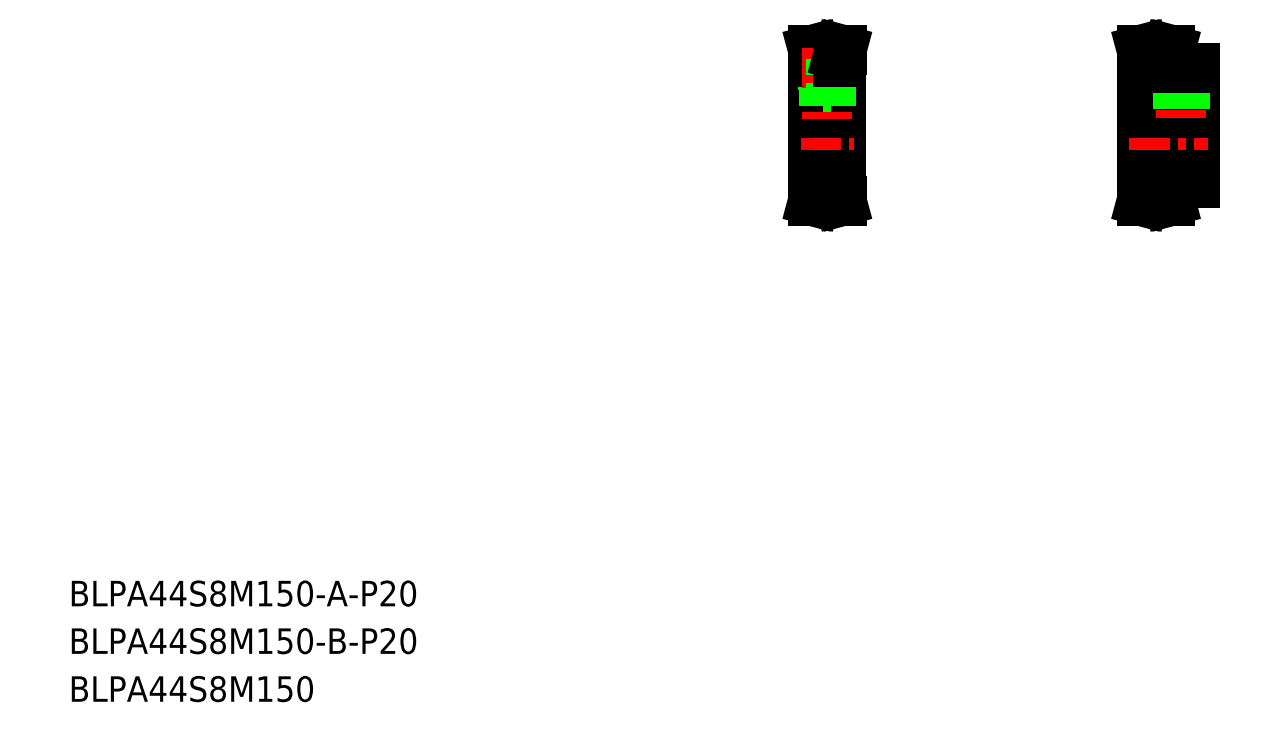
<metadata>
{"format":"dxf","ext":"dxf","renderer":"ezdxf+matplotlib","layout":"modelspace","background":"white","min_lineweight":24,"dpi":150}
</metadata>
<code>
0
SECTION
2
ENTITIES
0
TEXT
8
0
10
50
20
87.64
30
0
40
20
1
BLPA44S8M150-B-P20
0
TEXT
8
0
10
50
20
125
30
0
40
20
1
BLPA44S8M150-A-P20
0
TEXT
8
0
10
50
20
50
30
0
40
20
1
BLPA44S8M150
0
LINE
8
0
10
657
20
552.8
30
0
11
657
21
452.8
31
0
0
LINE
8
0
10
635
20
552.8
30
0
11
635
21
452.8
31
0
0
LINE
8
CENTER
10
637.5
20
446.8
30
0
11
654.5
21
446.8
31
0
0
LINE
8
0
10
637.5
20
450.3
30
0
11
654.5
21
450.3
31
0
0
LINE
8
0
10
637.5
20
447.5
30
0
11
654.5
21
447.5
31
0
0
LINE
8
0
10
635
20
492.8
30
0
11
657
21
492.8
31
0
0
LINE
8
0
10
634.7
20
443.3
30
0
11
636.4
21
443.3
31
0
0
LINE
8
0
10
636.4
20
443.3
30
0
11
637.5
21
447.5
31
0
0
LINE
8
0
10
634.7
20
443.3
30
0
11
635.9
21
447.7
31
0
0
LINE
8
0
10
635.9
20
447.7
30
0
11
635.9
21
452.8
31
0
0
LINE
8
0
10
637.5
20
447.5
30
0
11
637.5
21
452.8
31
0
0
LINE
8
0
10
635
20
452.8
30
0
11
637.5
21
452.8
31
0
0
LINE
8
0
10
656.1
20
447.7
30
0
11
656.1
21
452.8
31
0
0
LINE
8
0
10
657.3
20
443.3
30
0
11
656.1
21
447.7
31
0
0
LINE
8
0
10
655.6
20
443.3
30
0
11
654.5
21
447.5
31
0
0
LINE
8
0
10
657.3
20
443.3
30
0
11
655.6
21
443.3
31
0
0
LINE
8
0
10
657
20
452.8
30
0
11
654.5
21
452.8
31
0
0
LINE
8
0
10
654.5
20
447.5
30
0
11
654.5
21
452.8
31
0
0
LINE
8
CENTER
10
625
20
502.8
30
0
11
667
21
502.8
31
0
0
LINE
8
CENTER
10
637.5
20
558.9
30
0
11
654.5
21
558.9
31
0
0
LINE
8
0
10
637.5
20
555.3
30
0
11
654.5
21
555.3
31
0
0
LINE
8
0
10
637.5
20
558.2
30
0
11
654.5
21
558.2
31
0
0
LINE
8
0
10
635
20
512.8
30
0
11
657
21
512.8
31
0
0
LINE
8
0
10
642.8
20
530.8
30
0
11
649.3
21
530.8
31
0
0
LINE
8
0
10
642.8
20
555.3
30
0
11
642.8
21
530.8
31
0
0
LINE
8
0
10
643
20
530.8
30
0
11
643
21
512.8
31
0
0
LINE
8
0
10
634.7
20
562.3
30
0
11
635.9
21
558
31
0
0
LINE
8
0
10
636.4
20
562.3
30
0
11
637.5
21
558.2
31
0
0
LINE
8
0
10
635.9
20
558
30
0
11
635.9
21
552.8
31
0
0
LINE
8
0
10
637.5
20
558.2
30
0
11
637.5
21
552.8
31
0
0
LINE
8
0
10
635
20
552.8
30
0
11
637.5
21
552.8
31
0
0
LINE
8
0
10
634.7
20
562.3
30
0
11
636.4
21
562.3
31
0
0
LINE
8
CENTER
10
646
20
563.9
30
0
11
646
21
507.8
31
0
0
LINE
8
0
10
649.3
20
555.3
30
0
11
649.3
21
530.8
31
0
0
LINE
8
0
10
649
20
530.8
30
0
11
649
21
512.8
31
0
0
LINE
8
0
10
648.5
20
530.8
30
0
11
648.5
21
512.8
31
0
0
LINE
8
0
10
643.6
20
530.8
30
0
11
643.6
21
512.8
31
0
0
LINE
8
0
10
657.3
20
562.3
30
0
11
655.6
21
562.3
31
0
0
LINE
8
0
10
655.6
20
562.3
30
0
11
654.5
21
558.2
31
0
0
LINE
8
0
10
657.3
20
562.3
30
0
11
656.1
21
558
31
0
0
LINE
8
0
10
656.1
20
558
30
0
11
656.1
21
552.8
31
0
0
LINE
8
0
10
654.5
20
558.2
30
0
11
654.5
21
552.8
31
0
0
LINE
8
0
10
657
20
552.8
30
0
11
654.5
21
552.8
31
0
0
LINE
8
0
10
935.3
20
547.8
30
0
11
935.3
21
457.8
31
0
0
LINE
8
0
10
893.3
20
552.8
30
0
11
893.3
21
452.8
31
0
0
LINE
8
CENTER
10
895.8
20
446.8
30
0
11
912.8
21
446.8
31
0
0
LINE
8
0
10
895.8
20
447.5
30
0
11
912.8
21
447.5
31
0
0
LINE
8
0
10
895.8
20
450.3
30
0
11
912.8
21
450.3
31
0
0
LINE
8
0
10
893.3
20
492.8
30
0
11
935.3
21
492.8
31
0
0
LINE
8
0
10
893.3
20
452.8
30
0
11
895.8
21
452.8
31
0
0
LINE
8
0
10
895.8
20
447.5
30
0
11
895.8
21
452.8
31
0
0
LINE
8
0
10
894.2
20
447.7
30
0
11
894.2
21
452.8
31
0
0
LINE
8
0
10
893
20
443.3
30
0
11
894.2
21
447.7
31
0
0
LINE
8
0
10
894.6
20
443.3
30
0
11
895.8
21
447.5
31
0
0
LINE
8
0
10
893
20
443.3
30
0
11
894.6
21
443.3
31
0
0
LINE
8
0
10
915.3
20
457.8
30
0
11
915.3
21
452.8
31
0
0
LINE
8
0
10
912.8
20
447.5
30
0
11
912.8
21
452.8
31
0
0
LINE
8
0
10
915.3
20
452.8
30
0
11
912.8
21
452.8
31
0
0
LINE
8
0
10
915.5
20
443.3
30
0
11
913.9
21
443.3
31
0
0
LINE
8
0
10
913.9
20
443.3
30
0
11
912.8
21
447.5
31
0
0
LINE
8
0
10
915.5
20
443.3
30
0
11
914.4
21
447.7
31
0
0
LINE
8
0
10
914.4
20
447.7
30
0
11
914.4
21
452.8
31
0
0
LINE
8
0
10
915.3
20
457.8
30
0
11
935.3
21
457.8
31
0
0
LINE
8
CENTER
10
883.3
20
502.8
30
0
11
945.3
21
502.8
31
0
0
LINE
8
CENTER
10
895.8
20
558.9
30
0
11
912.8
21
558.9
31
0
0
LINE
8
0
10
895.8
20
555.3
30
0
11
912.8
21
555.3
31
0
0
LINE
8
0
10
895.8
20
558.2
30
0
11
912.8
21
558.2
31
0
0
LINE
8
0
10
893.3
20
512.8
30
0
11
935.3
21
512.8
31
0
0
LINE
8
0
10
893.3
20
502.8
30
0
11
893.3
21
502.8
31
0
0
LINE
8
0
10
893.3
20
527.8
30
0
11
893.3
21
527.8
31
0
0
LINE
8
0
10
893
20
562.3
30
0
11
894.6
21
562.3
31
0
0
LINE
8
0
10
894.6
20
562.3
30
0
11
895.8
21
558.2
31
0
0
LINE
8
0
10
893
20
562.3
30
0
11
894.2
21
558
31
0
0
LINE
8
0
10
894.2
20
558
30
0
11
894.2
21
552.8
31
0
0
LINE
8
0
10
895.8
20
558.2
30
0
11
895.8
21
552.8
31
0
0
LINE
8
0
10
893.3
20
552.8
30
0
11
895.8
21
552.8
31
0
0
LINE
8
CENTER
10
924.3
20
552.8
30
0
11
924.3
21
507.8
31
0
0
LINE
8
0
10
921.3
20
547.8
30
0
11
921.3
21
512.8
31
0
0
LINE
8
0
10
921.8
20
547.8
30
0
11
921.8
21
512.8
31
0
0
LINE
8
0
10
927.3
20
547.8
30
0
11
927.3
21
512.8
31
0
0
LINE
8
0
10
926.7
20
547.8
30
0
11
926.7
21
512.8
31
0
0
LINE
8
0
10
915.3
20
547.8
30
0
11
935.3
21
547.8
31
0
0
LINE
8
0
10
915.3
20
552.8
30
0
11
915.3
21
547.8
31
0
0
LINE
8
0
10
914.4
20
558
30
0
11
914.4
21
552.8
31
0
0
LINE
8
0
10
915.5
20
562.3
30
0
11
914.4
21
558
31
0
0
LINE
8
0
10
913.9
20
562.3
30
0
11
912.8
21
558.2
31
0
0
LINE
8
0
10
915.5
20
562.3
30
0
11
913.9
21
562.3
31
0
0
LINE
8
0
10
915.3
20
552.8
30
0
11
912.8
21
552.8
31
0
0
LINE
8
0
10
912.8
20
558.2
30
0
11
912.8
21
552.8
31
0
0
ENDSEC
0
EOF

</code>
